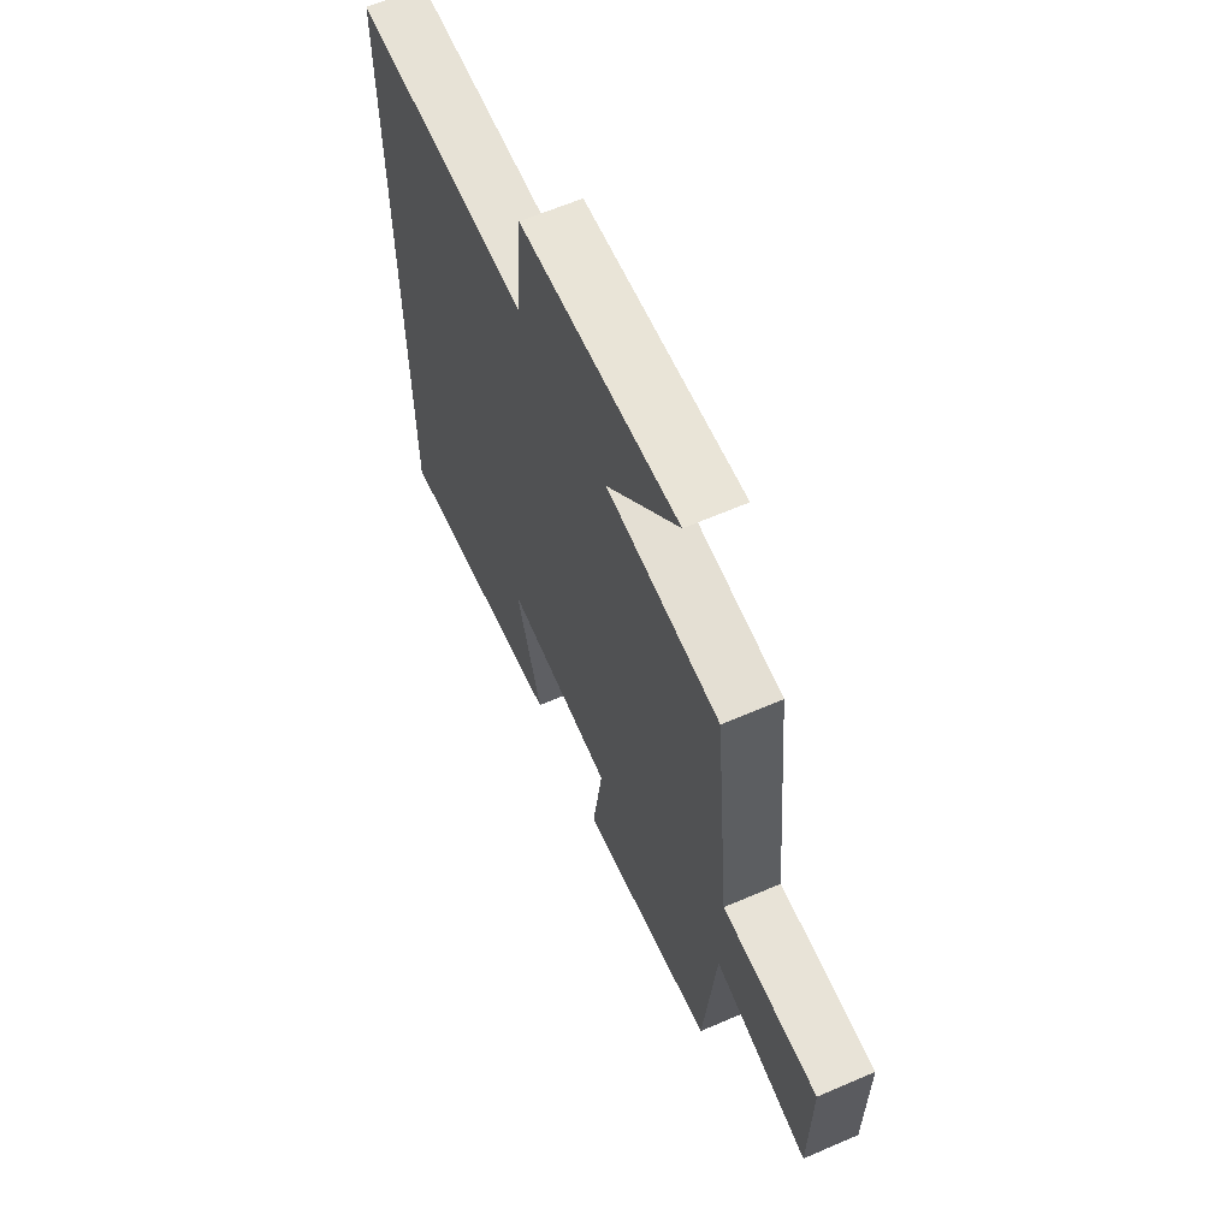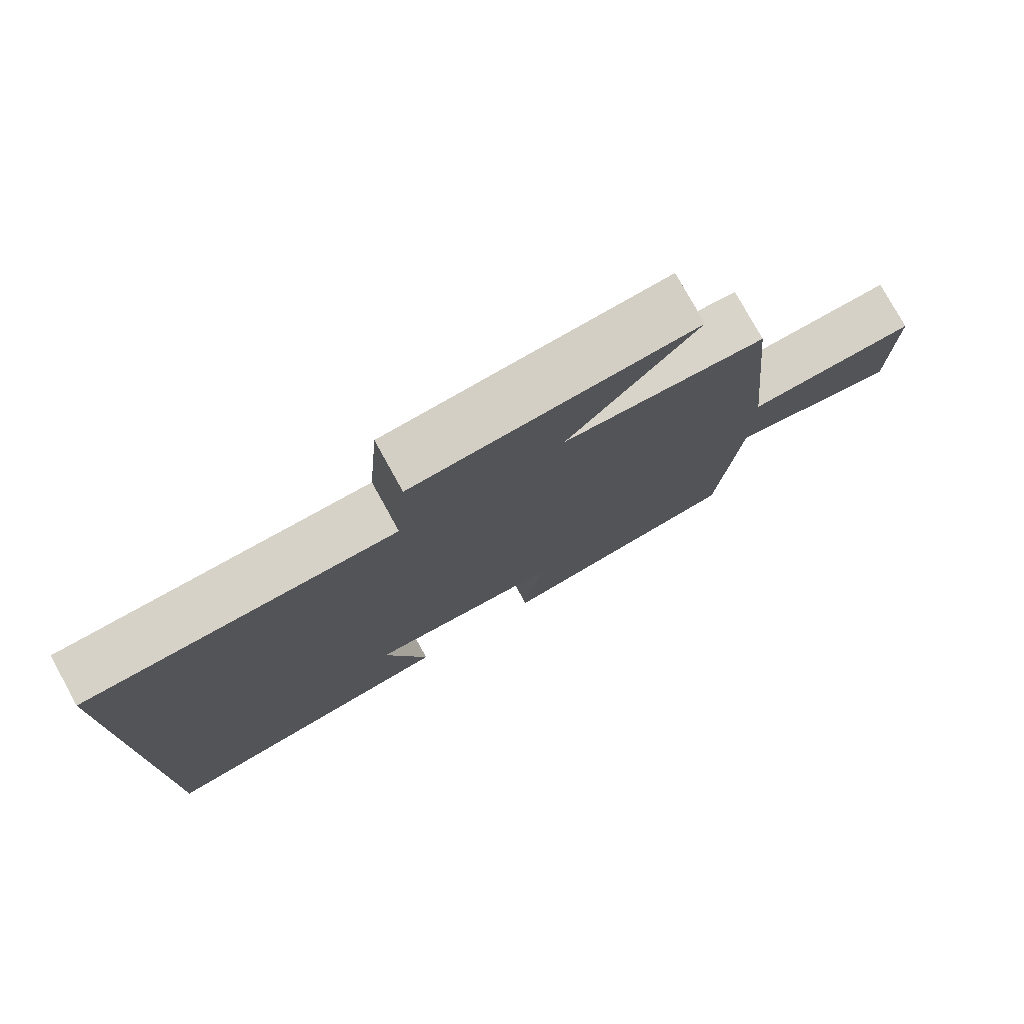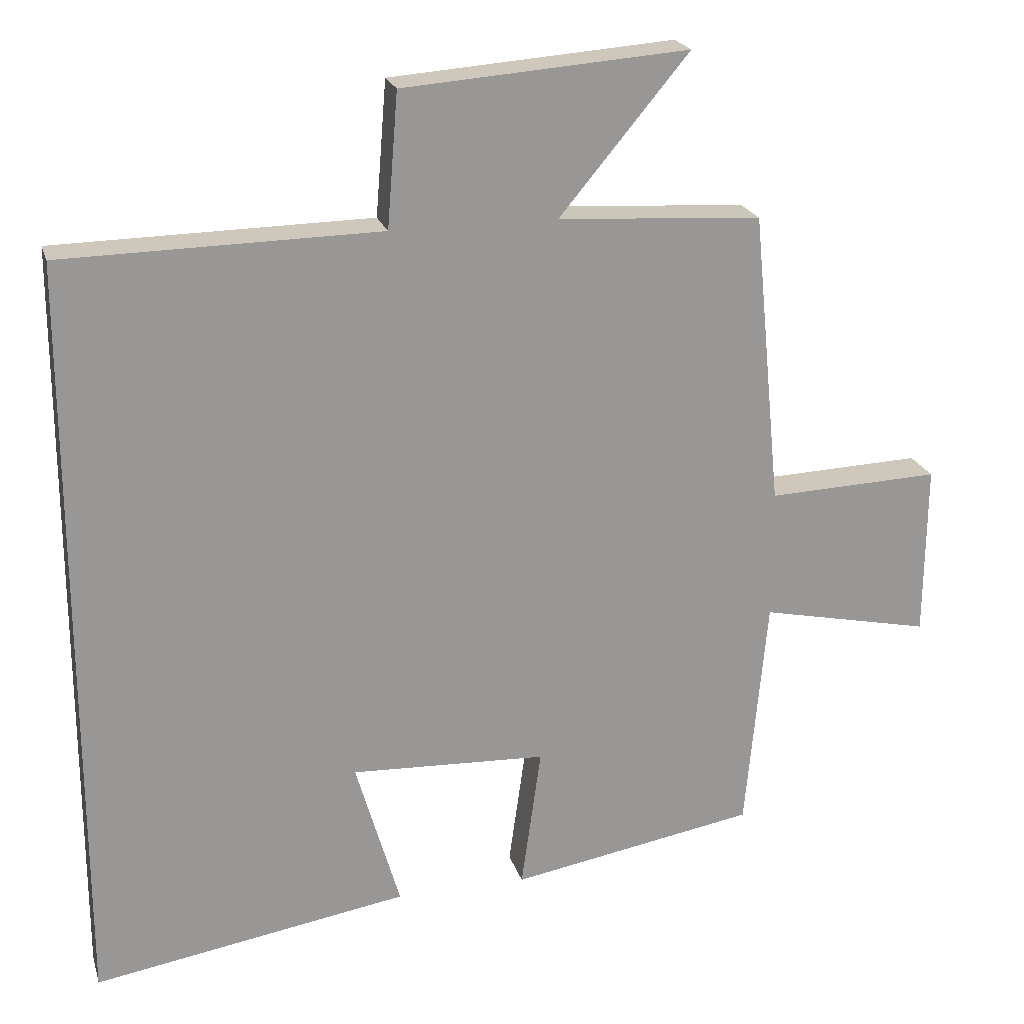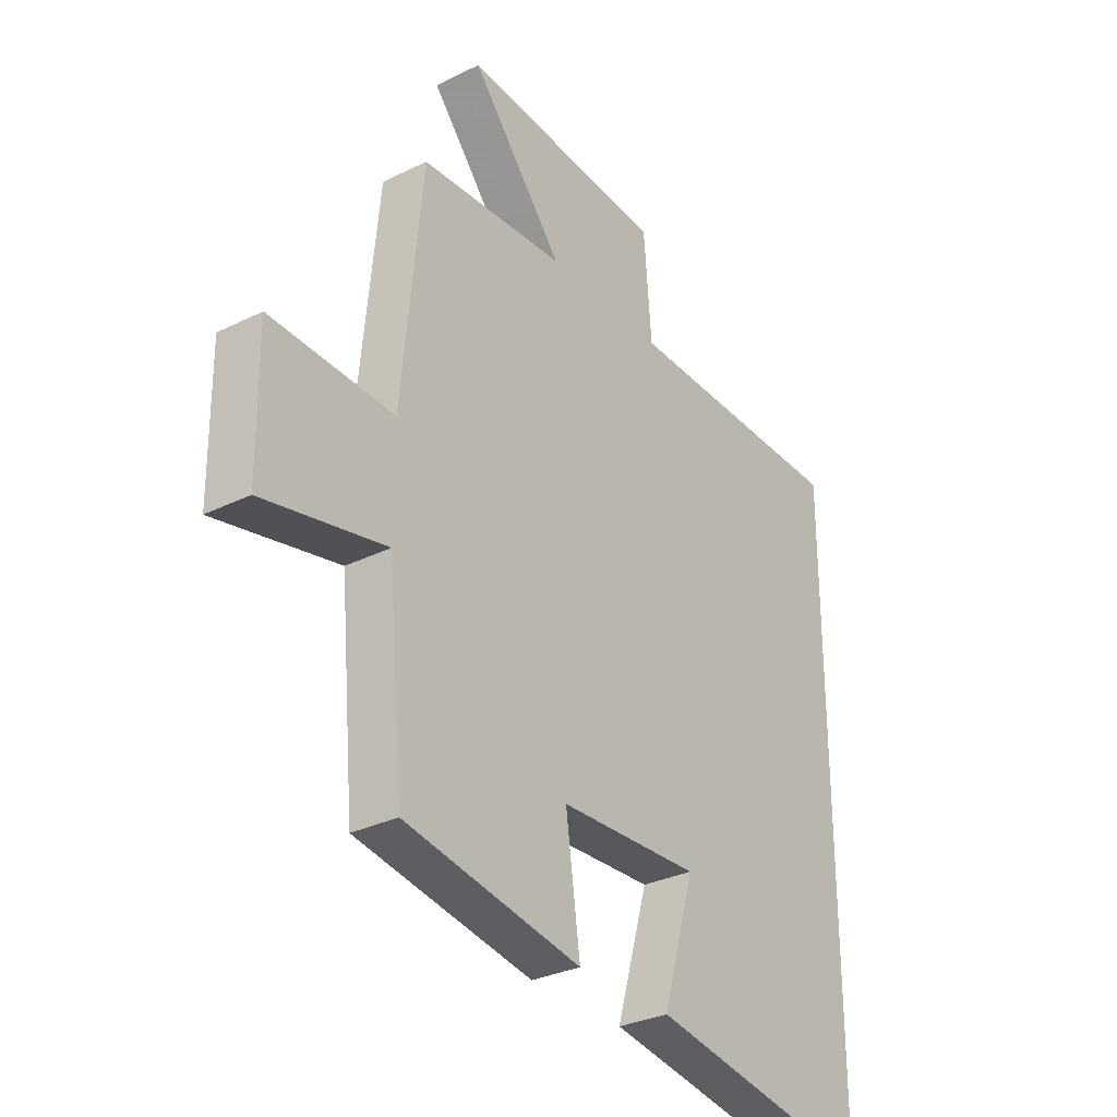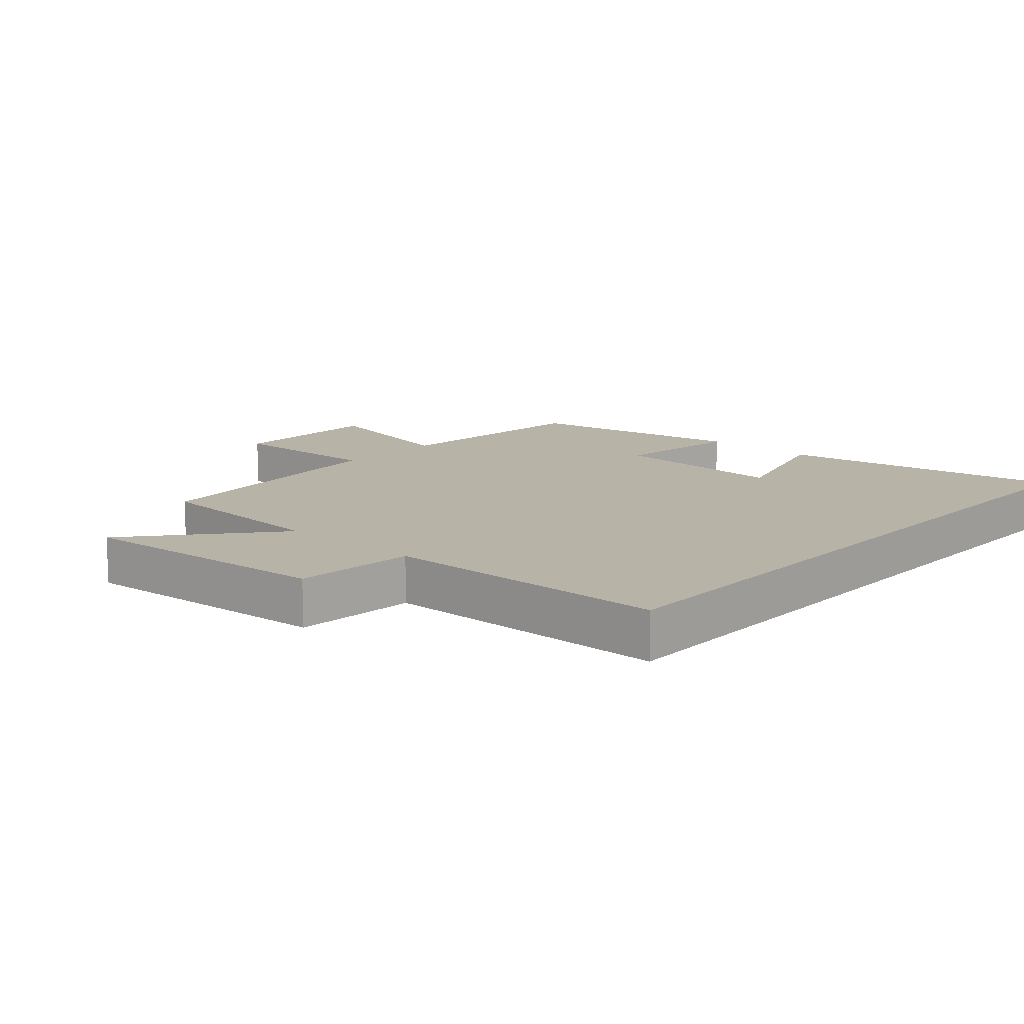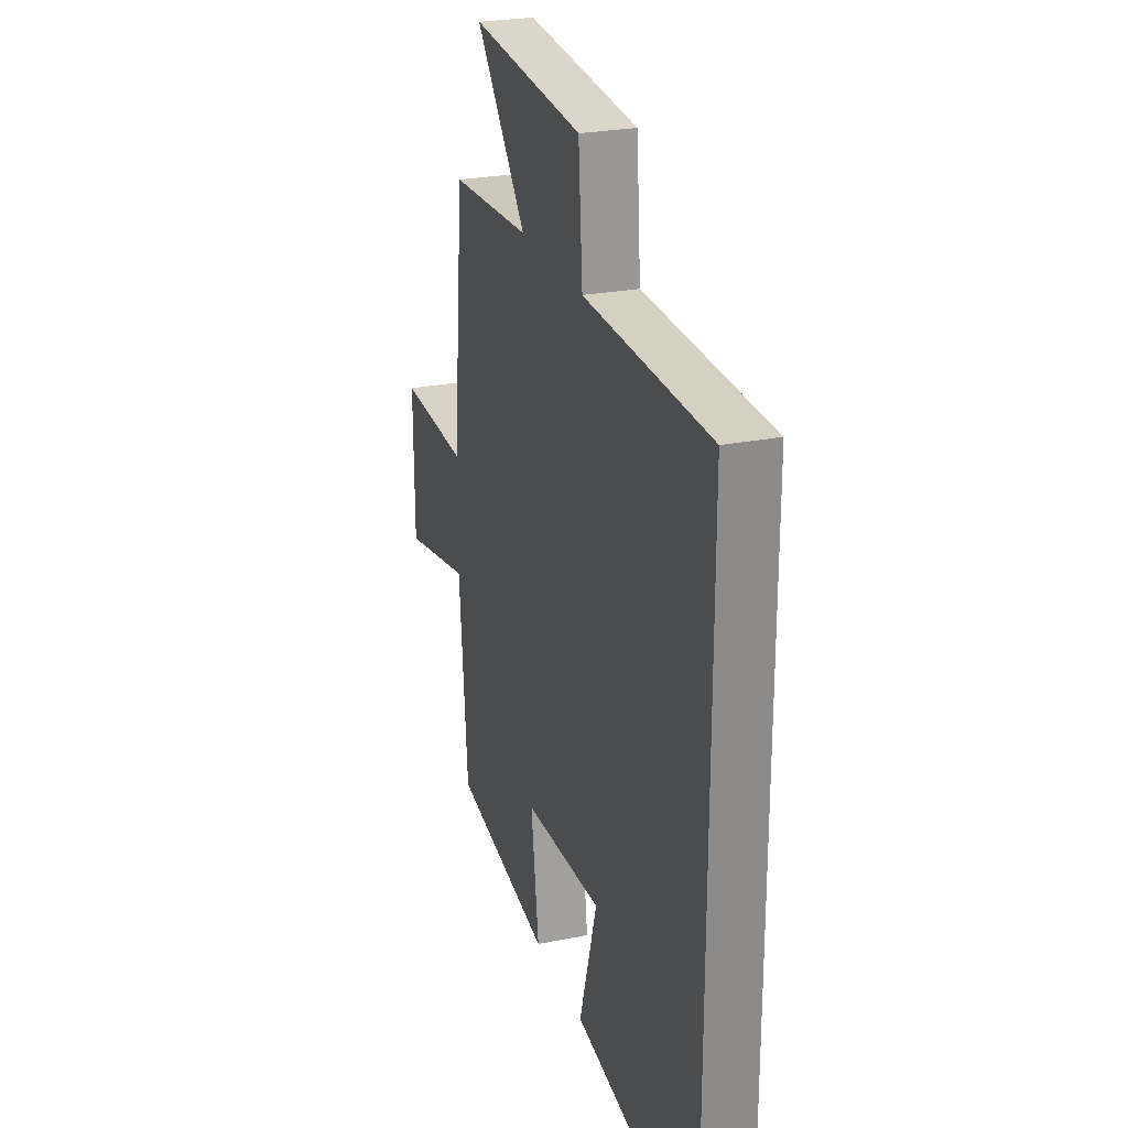
<metadata>
{"format":"obj","ext":"obj","renderer":"f3d","projection":"perspective","resolution":1024,"background":"white","views":[{"elev":63.5,"azim":-113.6,"up":"+Z"},{"elev":77.8,"azim":151.1,"up":"+Z"},{"elev":21.7,"azim":164.9,"up":"+Z"},{"elev":-30.9,"azim":-54.6,"up":"+Z"},{"elev":12.9,"azim":41.9,"up":"+Y"},{"elev":25.6,"azim":72.2,"up":"+Z"}]}
</metadata>
<code>
v -0.46 0.07 0.482
v -0.175 0.07 0.5
v -0.356 0.07 0.717
v 0.042 0.07 0.687
v 0.057 0.07 0.5
v 0.5 0.07 0.493
v 0.5 0.07 -0.573
v 0.058 0.07 -0.5
v 0.12 0.07 -0.288
v -0.154 0.07 -0.3
v -0.126 0.07 -0.5
v -0.47 0.07 -0.44
v -0.5 0.07 -0.111
v -0.739 0.07 -0.162
v -0.741 0.07 0.08
v -0.5 0.07 0.071
v -0.46 0 0.482
v -0.175 0 0.5
v -0.356 0 0.717
v 0.042 0 0.687
v 0.057 0 0.5
v 0.5 0 0.493
v 0.5 0 -0.573
v 0.058 0 -0.5
v 0.12 0 -0.288
v -0.154 0 -0.3
v -0.126 0 -0.5
v -0.47 0 -0.44
v -0.5 0 -0.111
v -0.739 0 -0.162
v -0.741 0 0.08
v -0.5 0 0.071
f 13 14 15 16
f 13 16 1
f 12 13 1
f 11 12 1
f 10 11 1
f 9 10 1 2
f 6 7 8 9
f 5 6 9 2
f 2 3 4 5
f 32 31 30 29
f 17 32 29
f 17 29 28
f 17 28 27
f 17 27 26
f 18 17 26 25
f 25 24 23 22
f 18 25 22 21
f 21 20 19 18
f 1 17 18 2
f 2 18 19 3
f 3 19 20 4
f 4 20 21 5
f 5 21 22 6
f 6 22 23 7
f 7 23 24 8
f 8 24 25 9
f 9 25 26 10
f 10 26 27 11
f 11 27 28 12
f 12 28 29 13
f 13 29 30 14
f 14 30 31 15
f 15 31 32 16
f 16 32 17 1

</code>
